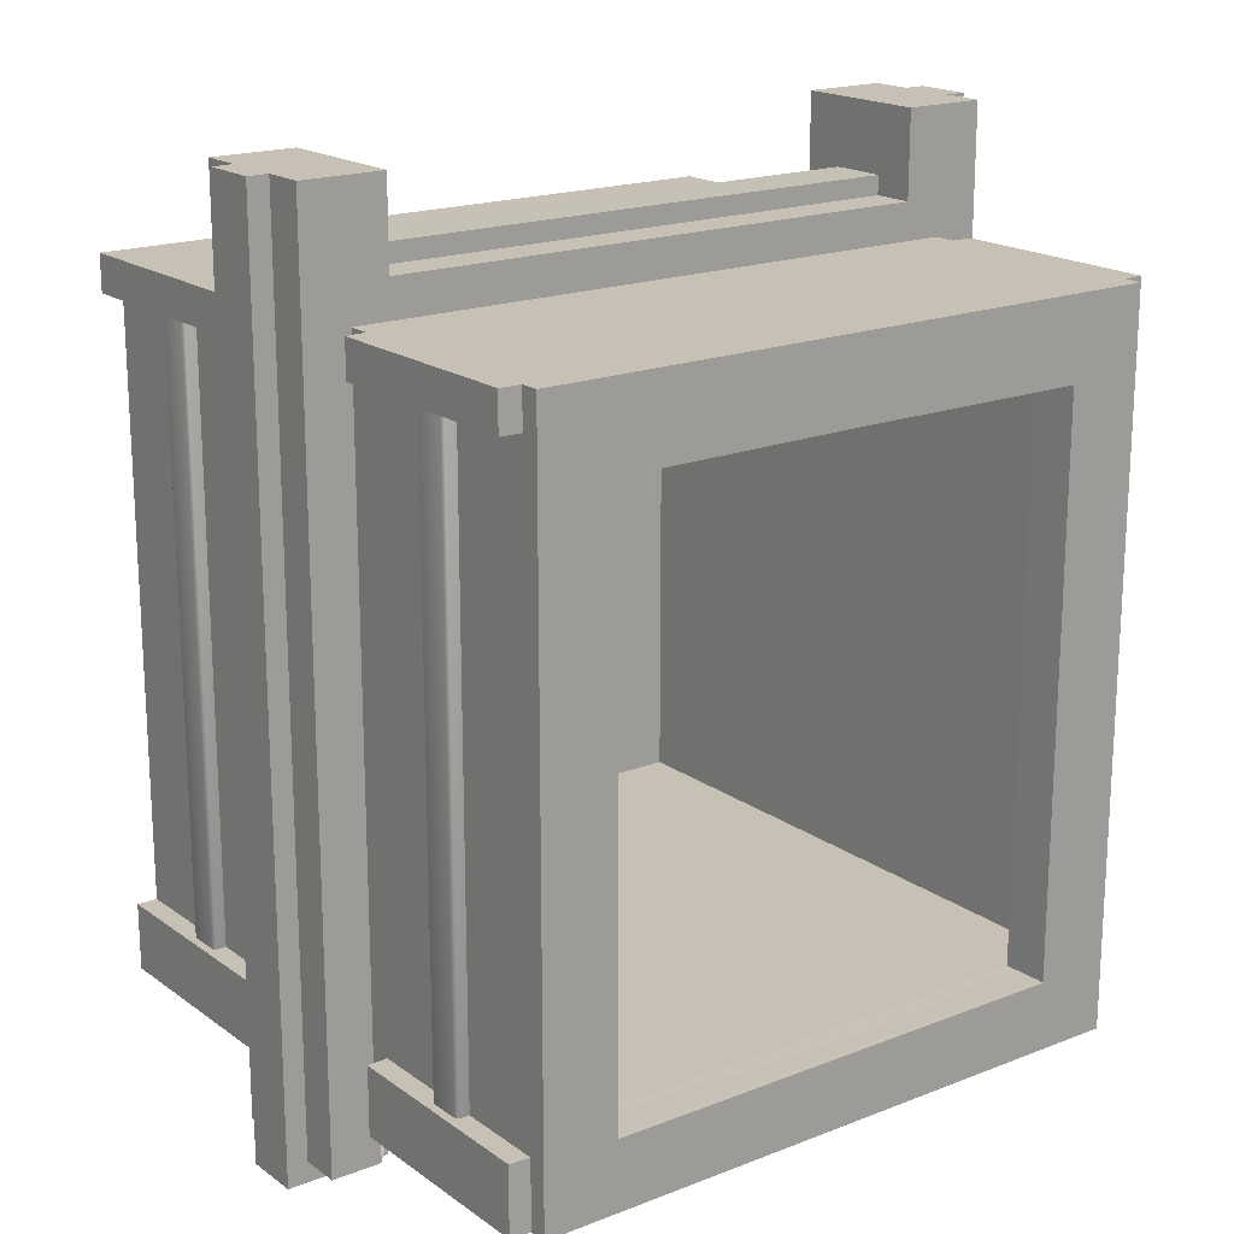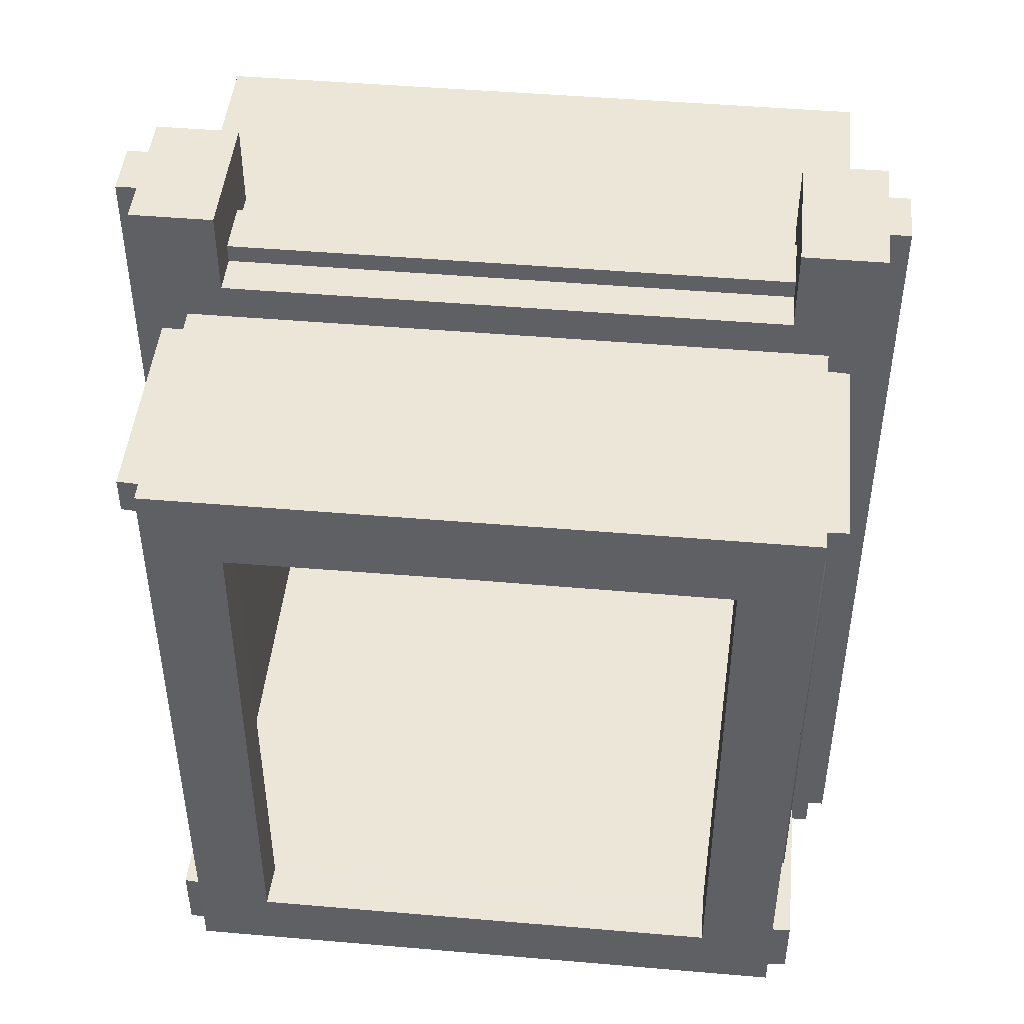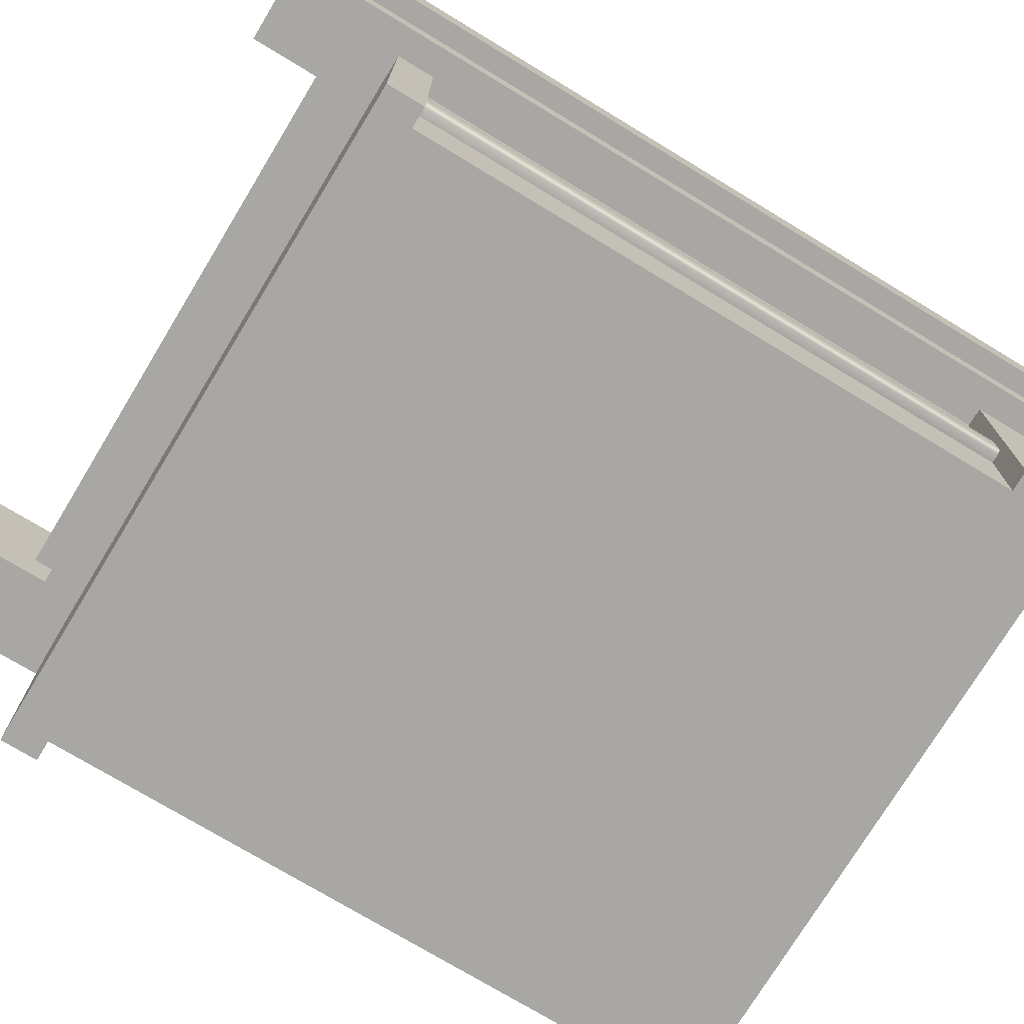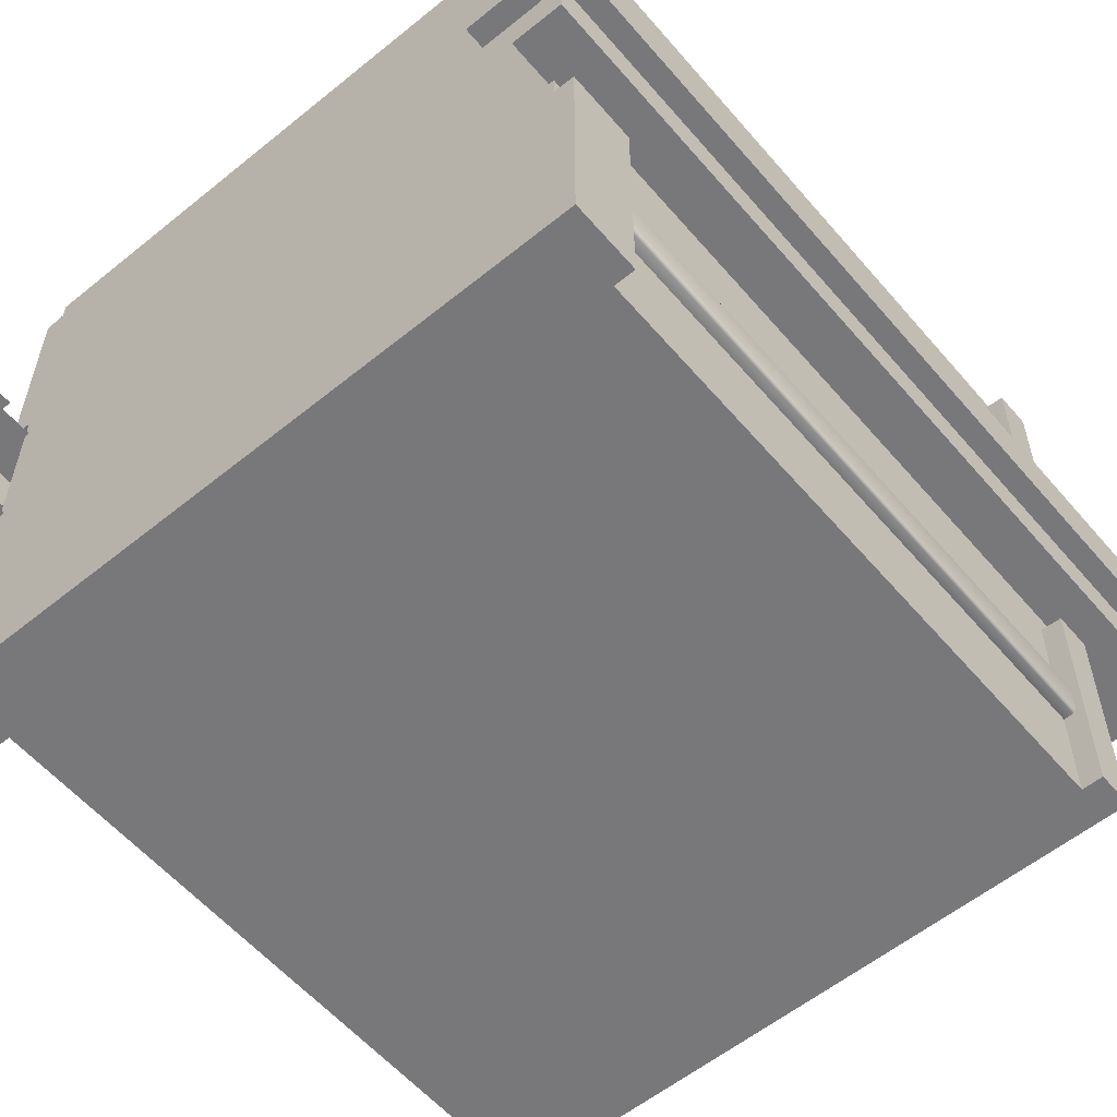
<metadata>
{"format":"obj","ext":"obj","renderer":"f3d","projection":"perspective","resolution":1024,"background":"white","views":[{"elev":18.5,"azim":-36.8,"up":"+Y"},{"elev":46.4,"azim":5.6,"up":"+Y"},{"elev":-74.6,"azim":-121.2,"up":"+Z"},{"elev":-57.5,"azim":40.1,"up":"+Z"}]}
</metadata>
<code>
v -136.5 271.6 -58.09
v -144 271.6 -58.09
v -144 -10.06 -58.09
v -136.5 -10.06 -58.09
v -136.5 -10.06 -75.11
v -144 -10.06 -75.11
v -144 271.6 -75.11
v -136.5 271.6 -75.11
v -145.6 271.6 -59.7
v -145.6 271.6 -73.51
v -145.6 -10.06 -73.51
v -145.6 -10.06 -59.7
v -134.9 271.6 -73.51
v -134.9 271.6 -59.7
v -134.9 -10.06 -59.7
v -134.9 -10.06 -73.51
v 136.5 271.6 -58.09
v 136.5 -10.06 -58.09
v 144 -10.06 -58.09
v 144 271.6 -58.09
v 136.5 -10.06 -75.11
v 136.5 271.6 -75.11
v 144 271.6 -75.11
v 144 -10.06 -75.11
v 145.6 271.6 -59.7
v 145.6 -10.06 -59.7
v 145.6 -10.06 -73.51
v 145.6 271.6 -73.51
v 134.9 271.6 -73.51
v 134.9 -10.06 -73.51
v 134.9 -10.06 -59.7
v 134.9 271.6 -59.7
v 136.5 271.6 -238.5
v 136.5 -10.06 -238.5
v 144 -10.06 -238.5
v 144 271.6 -238.5
v 136.5 -10.06 -255.5
v 136.5 271.6 -255.5
v 144 271.6 -255.5
v 144 -10.06 -255.5
v 145.6 271.6 -240.1
v 145.6 -10.06 -240.1
v 145.6 -10.06 -253.9
v 145.6 271.6 -253.9
v 134.9 271.6 -253.9
v 134.9 -10.06 -253.9
v 134.9 -10.06 -240.1
v 134.9 271.6 -240.1
v -136.5 271.6 -238.5
v -144 271.6 -238.5
v -144 -10.06 -238.5
v -136.5 -10.06 -238.5
v -136.5 -10.06 -255.5
v -144 -10.06 -255.5
v -144 271.6 -255.5
v -136.5 271.6 -255.5
v -145.6 271.6 -240.1
v -145.6 271.6 -253.9
v -145.6 -10.06 -253.9
v -145.6 -10.06 -240.1
v -134.9 271.6 -253.9
v -134.9 271.6 -240.1
v -134.9 -10.06 -240.1
v -134.9 -10.06 -253.9
v -140 -0.2482 -11.24
v -140 -30.5 -11.24
v -107.1 -30.5 -11.24
v -106.9 -0.2482 -11.24
v -140 282.3 -11.24
v -106.8 282.3 -11.24
v -106.8 282.3 -19.33
v -140 282.3 -19.35
v -140 -0.2482 -298.9
v -106.8 -0.2482 -298.9
v -106.8 -30.5 -298.9
v -140.1 -30.5 -298.9
v 106.8 282.3 -19.33
v 0 282.3 -19.33
v 0 282.3 -11.24
v 106.8 282.3 -11.24
v 0 -30.5 -298.9
v 0 -0.2482 -298.9
v 106.8 -0.2482 -298.9
v 106.8 -30.5 -298.9
v 140 -0.2482 -11.24
v 106.9 -0.2482 -11.24
v 106.7 -30.5 -11.24
v 140 -30.5 -11.24
v 140 282.3 -19.34
v 140 282.3 -11.24
v 140 -0.2482 -298.9
v 140.1 -30.5 -298.9
v -140.1 282.3 -298.9
v -106.8 282.3 -298.9
v -106.8 266 -298.9
v -140 266 -298.9
v 0 266 -298.9
v 0 282.3 -298.9
v 106.8 266 -298.9
v 106.8 282.3 -298.9
v 140 266 -298.9
v 140.1 282.3 -298.9
v 106.8 266 -11.24
v 140 266 -11.24
v 0 266 -11.24
v -106.8 266 -11.24
v -140 266 -11.24
v 106.8 247.3 -11.24
v 0 247.7 -11.24
v 3e-06 247.3 -31.18
v 106.4 246.9 -31.18
v -106.8 247.3 -11.24
v -106.4 246.9 -31.18
v -140 266 -19.31
v -140 247.3 -19.33
v -140 247.3 -11.24
v 140 247.3 -11.24
v 140 247.3 -19.33
v 140 266 -19.32
v 140 247.3 -298.9
v 106.8 247.3 -298.9
v 0 247.3 -298.9
v -106.8 247.3 -298.9
v -140 247.3 -298.9
v 140 -0.2482 -195.6
v 140 -0.2482 -155
v 140 -30.5 -155
v 140 -30.5 -195.6
v 140 266 -155
v 140 247.3 -155
v 140 247.3 -195.6
v 140 266 -195.6
v 140 282.3 -155
v 140 282.3 -195.6
v 106.8 282.3 -195.6
v 106.8 282.3 -155
v 0 282.3 -195.6
v 4e-06 282.3 -155
v -106.8 282.3 -195.6
v -106.8 282.3 -155
v -140 282.3 -155
v -140 282.3 -195.6
v -140 266 -195.6
v -140 266 -155
v -140 247.3 -195.6
v -140 247.3 -155
v -140 -0.2482 -155
v -140 -0.2482 -195.6
v -140 -30.5 -195.6
v -140 -30.5 -155
v 140 -0.2482 -114.4
v 140 -30.5 -114.4
v 140 266 -114.4
v 140 247.3 -114.4
v 140 282.3 -114.3
v 106.8 282.3 -114.4
v 0 282.3 -114.4
v -106.8 282.3 -114.4
v -140 282.3 -114.3
v -140 266 -114.4
v -140 247.3 -114.4
v -140 -0.2482 -114.4
v -140 -30.5 -114.4
v 149.2 -0.2482 -298.9
v 149.2 -0.2482 -196.2
v 149.2 -30.5 -196.2
v 149.2 -30.5 -298.9
v 149.2 282.3 -196.2
v 149.2 266 -196.2
v 149.2 266 -298.9
v 149.2 282.3 -298.9
v -149.2 266 -298.9
v -149.2 266 -196.2
v -149.2 282.3 -196.2
v -149.2 282.3 -298.9
v -149.2 -30.5 -298.9
v -149.2 -30.5 -196.2
v -149.2 -0.2482 -196.2
v -149.2 -0.2482 -298.9
v -149.2 266 -113.8
v -149.2 282.3 -113.8
v 149.2 282.3 -113.8
v 149.2 266 -113.8
v -106.3 0.04539 -31.18
v -140 -0.2482 -19.32
v 140 -0.2482 -19.31
v 106.3 0.04539 -31.18
v 149.2 -30.5 -113.8
v 149.2 -0.2482 -113.8
v -149.2 -30.5 -113.8
v -149.2 -0.2482 -113.8
v 149.2 -30.5 -19.9
v 140 -30.5 -19.33
v 149.2 -0.2482 -19.9
v 149.2 266 -19.9
v 149.2 282.3 -19.9
v -149.2 282.3 -19.9
v -149.2 266 -19.9
v -149.2 -0.2482 -19.9
v -149.2 -30.5 -19.9
v -140 -30.5 -19.33
v 0.7476 -0.2482 -11.24
v -106.8 -30.5 -31.18
v 106.3 -30.5 -31.18
v 0.2492 0.2482 -31.18
v -131.5 -1.5e-05 -13.57
v -131.5 239.7 -13.57
v -113 252.6 -13.57
v -113 -1.5e-05 -13.57
v -131.5 273.9 -13.57
v -131.5 273.9 -296.4
v -100.2 273.9 -296.4
v -100.2 273.9 -13.57
v -131.5 239.7 -296.4
v -131.5 -1.5e-05 -296.4
v -100.2 -1.5e-05 -296.4
v -100.2 239.7 -296.4
v 131.5 -1.5e-05 -13.57
v 131.5 239.7 -13.57
v 131.5 239.7 -296.4
v 131.5 -1.5e-05 -296.4
v 0 273.9 -296.4
v 100.2 273.9 -296.4
v 100.2 273.9 -13.57
v 0 273.9 -13.57
v 0 -1.5e-05 -296.4
v 100.2 -1.5e-05 -296.4
v 100.2 239.7 -296.4
v 0 239.7 -296.4
v 0 -1.5e-05 -13.57
v 113 -1.5e-05 -13.57
v 113 252.6 -13.57
v 131.5 273.9 -296.4
v 131.5 273.9 -13.57
v 0 252.6 -13.57
v -123.6 298.5 -142.5
v -123.6 336.2 -142.5
v -123.6 306.9 -142.5
v -123.6 298.5 -167.4
v -123.6 306.9 -167.4
v -123.6 336.2 -167.4
v -123.6 298.5 -124.4
v -137.7 277.1 -124.4
v 0 277.1 -124.4
v 0 298.5 -124.4
v 0 298.5 -142.5
v 0 277.1 -185.6
v -137.7 277.1 -185.6
v -123.6 298.5 -185.6
v 0 298.5 -185.6
v 160.3 276.4 -124.4
v 160.3 276.4 -142.5
v 160.3 297.8 -142.5
v 160.3 297.8 -124.4
v -160.3 297.8 -142.5
v -160.3 276.4 -142.5
v -160.3 276.4 -124.4
v -160.3 297.8 -124.4
v -160.3 276.4 -185.6
v -160.3 276.4 -167.4
v -160.3 297.8 -167.4
v -160.3 297.8 -185.6
v 160.3 297.8 -167.4
v 160.3 276.4 -167.4
v 160.3 276.4 -185.6
v 160.3 297.8 -185.6
v 0 298.5 -167.4
v -169.5 306.9 -167.4
v -169.5 284 -167.4
v -169.5 284 -155
v -169.5 306.9 -155
v -123.6 306.9 -155
v 0 306.9 -155
v 0 306.9 -167.4
v 169.5 306.9 -155
v 169.5 284 -155
v 169.5 284 -167.4
v 169.5 306.9 -167.4
v -169.5 284 -142.5
v -169.5 306.9 -142.5
v 169.5 306.9 -142.5
v 169.5 284 -142.5
v 0 306.9 -142.5
v 123.6 298.5 -124.4
v 137.7 277.1 -124.4
v 123.6 336.2 -142.5
v 123.6 336.2 -124.4
v 160.3 336.2 -124.4
v 160.3 336.2 -142.5
v 123.6 336.2 -155
v 160.3 336.2 -155
v 123.6 336.2 -167.4
v 160.3 336.2 -167.4
v 123.6 336.2 -185.6
v 160.3 336.2 -185.6
v 137.7 277.1 -185.6
v 123.6 298.5 -185.6
v 123.6 -50.55 -167.4
v 137.7 -50.55 -185.6
v 160.3 -50.55 -185.6
v 160.3 -50.55 -167.4
v 123.6 -59.65 -167.4
v 169.5 -59.65 -167.4
v 123.6 -59.65 -155
v 169.5 -59.65 -155
v 123.6 -59.65 -142.5
v 169.5 -59.65 -142.5
v 160.3 -50.55 -142.5
v 123.6 -50.55 -142.5
v 137.7 -50.55 -124.4
v 160.3 -50.55 -124.4
v 123.6 298.5 -167.4
v 123.6 306.9 -167.4
v 123.6 306.9 -155
v 123.6 306.9 -142.5
v 123.6 298.5 -142.5
v -160.3 -50.55 -185.6
v -137.7 -50.55 -185.6
v -123.6 -50.55 -167.4
v -160.3 -50.55 -167.4
v -160.3 336.2 -167.4
v -123.6 336.2 -185.6
v -160.3 336.2 -185.6
v -169.5 336.2 -155
v -160.3 336.2 -155
v -169.5 336.2 -167.4
v -169.5 336.2 -142.5
v -160.3 336.2 -142.5
v -160.3 336.2 -124.4
v -123.6 336.2 -124.4
v -160.3 -50.55 -142.5
v -123.6 -50.55 -142.5
v -137.7 -50.55 -124.4
v -160.3 -50.55 -124.4
v -123.6 -59.65 -142.5
v -169.5 -59.65 -142.5
v -169.5 -59.65 -155
v -123.6 -59.65 -155
v -169.5 -59.65 -167.4
v -123.6 -59.65 -167.4
v 123.6 306.8 -124.4
v 160.3 306.8 -124.4
v 160.3 306.8 -142.5
v 169.5 313.8 -142.5
v 169.5 336.2 -142.5
v 169.5 313.8 -155
v 169.5 336.2 -155
v 169.5 313.8 -167.4
v 169.5 336.2 -167.4
v 160.3 306.8 -167.4
v 123.6 306.8 -185.6
v 160.3 306.8 -185.6
v -123.6 306.8 -185.6
v -160.3 306.8 -185.6
v -160.3 306.8 -167.4
v -169.5 313.8 -167.4
v -123.6 336.2 -155
v -169.5 313.8 -155
v -169.5 313.8 -142.5
v -160.3 306.8 -142.5
v -123.6 306.8 -124.4
v -160.3 306.8 -124.4
g group8_pCube11
f 4 1 2 3
f 8 5 6 7
f 9 10 11 12
f 13 14 15 16
f 14 13 8 7 10 9 2 1
f 16 15 4 3 12 11 6 5
f 15 14 1 4
f 3 2 9 12
f 13 16 5 8
f 7 6 11 10
f 19 20 17 18
f 23 24 21 22
f 28 25 26 27
f 32 29 30 31
f 25 28 23 22 29 32 17 20
f 27 26 19 18 31 30 21 24
f 18 17 32 31
f 26 25 20 19
f 22 21 30 29
f 28 27 24 23
f 35 36 33 34
f 39 40 37 38
f 44 41 42 43
f 48 45 46 47
f 41 44 39 38 45 48 33 36
f 43 42 35 34 47 46 37 40
f 34 33 48 47
f 42 41 36 35
f 38 37 46 45
f 44 43 40 39
f 52 49 50 51
f 56 53 54 55
f 57 58 59 60
f 61 62 63 64
f 62 61 56 55 58 57 50 49
f 64 63 52 51 60 59 54 53
f 63 62 49 52
f 51 50 57 60
f 61 64 53 56
f 55 54 59 58
f 67 68 65 66
f 70 71 72 69
f 74 75 76 73
f 80 77 78 79
f 83 84 81 82
f 88 85 86 87
f 90 89 77 80
f 91 92 84 83
f 79 78 71 70
f 82 81 75 74
f 94 95 96 93
f 98 97 95 94
f 100 99 97 98
f 102 101 99 100
f 104 90 80 103
f 103 80 79 105
f 105 79 70 106
f 106 70 69 107
f 111 108 109 110
f 110 109 112 113
f 116 107 114 115
f 112 106 107 116
f 109 105 106 112
f 108 103 105 109
f 117 104 103 108
f 118 119 104 117
f 101 120 121 99
f 99 121 122 97
f 97 122 123 95
f 95 123 124 96
f 125 126 127 128
f 132 129 130 131
f 132 134 133 129
f 133 134 135 136
f 136 135 137 138
f 138 137 139 140
f 140 139 142 141
f 141 142 143 144
f 144 143 145 146
f 147 148 149 150
f 126 151 152 127
f 129 153 154 130
f 155 153 129 133
f 155 133 136 156
f 156 136 138 157
f 157 138 140 158
f 158 140 141 159
f 159 141 144 160
f 160 144 146 161
f 162 147 150 163
f 167 164 165 166
f 101 132 131 120
f 171 168 169 170
f 134 102 100 135
f 135 100 98 137
f 137 98 94 139
f 139 94 93 142
f 172 173 174 175
f 96 124 145 143
f 177 178 179 176
f 159 160 180 181
f 182 183 153 155
f 169 168 134 132
f 170 169 132 101
f 171 170 101 102
f 168 171 102 134
f 96 143 173 172
f 143 142 174 173
f 142 93 175 174
f 93 96 172 175
f 184 113 112 68
f 68 112 116 65
f 65 116 115 185
f 161 146 147 162
f 146 145 148 147
f 145 124 73 148
f 123 74 73 124
f 122 82 74 123
f 121 83 82 122
f 120 91 83 121
f 131 125 91 120
f 131 130 126 125
f 130 154 151 126
f 186 118 117 85
f 85 117 108 86
f 86 108 111 187
f 189 188 152 151
f 162 163 190 191
f 165 164 91 125
f 166 165 125 128
f 167 166 128 92
f 164 167 92 91
f 76 149 177 176
f 149 148 178 177
f 148 73 179 178
f 73 76 176 179
f 188 192 193 152
f 194 192 188 189
f 194 189 151 186
f 154 118 186 151
f 153 119 118 154
f 183 195 119 153
f 196 195 183 182
f 196 182 155 89
f 89 155 156 77
f 77 156 157 78
f 78 157 158 71
f 71 158 159 72
f 72 159 181 197
f 197 181 180 198
f 160 114 198 180
f 114 160 161 115
f 115 161 162 185
f 185 162 191 199
f 199 191 190 200
f 163 201 200 190
f 192 194 186 193
f 201 185 199 200
f 193 186 85 88
f 66 65 185 201
f 195 196 89 119
f 114 72 197 198
f 119 89 90 104
f 107 69 72 114
f 87 86 202 68
f 87 68 67
f 67 66 203
f 66 201 203
f 201 163 203
f 76 75 149
f 92 128 84
f 87 204 88
f 88 204 193
f 193 204 152
f 75 81 149
f 84 128 81
f 81 128 149
f 149 128 150
f 128 127 150
f 150 127 163
f 163 127 203
f 127 152 203
f 152 204 203
f 86 187 205 202
f 202 205 184 68
f 184 203 67 68
f 204 87 67 203
f 86 87 204 187
f 208 209 206 207
f 212 213 210 211
f 216 217 214 215
f 209 216 215 206
f 219 220 221 218
f 214 207 206 215
f 223 224 225 222
f 227 228 229 226
f 231 227 226 230
f 219 218 231 232
f 233 234 224 223
f 221 220 228 227
f 218 221 227 231
f 222 225 213 212
f 226 229 217 216
f 230 226 216 209
f 211 210 207 214
f 217 212 211 214
f 229 222 212 217
f 228 223 222 229
f 220 233 223 228
f 234 233 220 219
f 234 219 232 224
f 224 232 235 225
f 225 235 208 213
f 213 208 207 210
f 236 237 238
f 239 240 241
f 244 245 242 243
f 245 246 236 242
f 250 247 248 249
f 253 254 251 252
f 257 258 255 256
f 260 261 262 259
f 266 263 264 265
f 267 250 249 239
f 271 268 269 270
f 273 274 240 272
f 278 275 276 277
f 280 271 270 279
f 275 281 282 276
f 283 273 272 238
f 261 260 269 268
f 274 267 239 240
f 278 277 264 263
f 256 255 280 279
f 282 281 253 252
f 246 283 238 236
f 251 254 284 285
f 288 289 286 287
f 289 291 290 286
f 291 293 292 290
f 293 295 294 292
f 266 265 296 297
f 300 301 298 299
f 301 303 302 298
f 303 305 304 302
f 305 307 306 304
f 307 308 309 306
f 308 311 310 309
f 297 296 247 250
f 312 297 250 267
f 313 312 267 274
f 314 313 274 273
f 315 314 273 283
f 316 315 283 246
f 284 316 246 245
f 285 284 245 244
f 318 319 320 317
f 249 248 259 262
f 241 322 323 321
f 325 321 326 324
f 328 325 324 327
f 330 237 328 329
f 243 242 258 257
f 332 333 334 331
f 335 332 331 336
f 338 335 336 337
f 340 338 337 339
f 319 340 339 320
f 287 286 315 341
f 342 288 287 341
f 289 288 342 343
f 344 345 289 343
f 286 290 314 315
f 347 345 344 346
f 290 292 313 314
f 349 347 346 348
f 349 348 350 293
f 292 294 351 313
f 295 293 350 352
f 295 352 351 294
f 353 240 239 249
f 353 249 262 354
f 355 354 262 261
f 240 239 241
f 355 261 268 356
f 241 357 272 240
f 358 356 268 271
f 357 237 238 272
f 359 358 271 280
f 236 238 237
f 255 360 359 280
f 242 361 362 258
f 238 361 242 236
f 362 360 255 258
f 341 315 316 284
f 254 342 341 284
f 343 342 254 253
f 281 344 343 253
f 346 344 281 275
f 348 346 275 278
f 348 278 263 350
f 352 350 263 266
f 352 266 297 351
f 313 351 297 312
f 237 330 361 238
f 361 330 329 362
f 362 329 328 360
f 360 328 327 359
f 327 324 358 359
f 324 326 356 358
f 321 355 356 326
f 323 354 355 321
f 322 353 354 323
f 322 241 240 353
f 345 347 291 289
f 347 349 293 291
f 237 357 325 328
f 357 241 321 325
f 333 243 257 334
f 311 251 285 310
f 308 252 251 311
f 307 282 252 308
f 276 282 307 305
f 277 276 305 303
f 277 303 301 264
f 300 265 264 301
f 265 300 299 296
f 248 318 317 259
f 260 259 317 320
f 260 320 339 269
f 270 269 339 337
f 279 270 337 336
f 331 256 279 336
f 257 256 331 334

</code>
